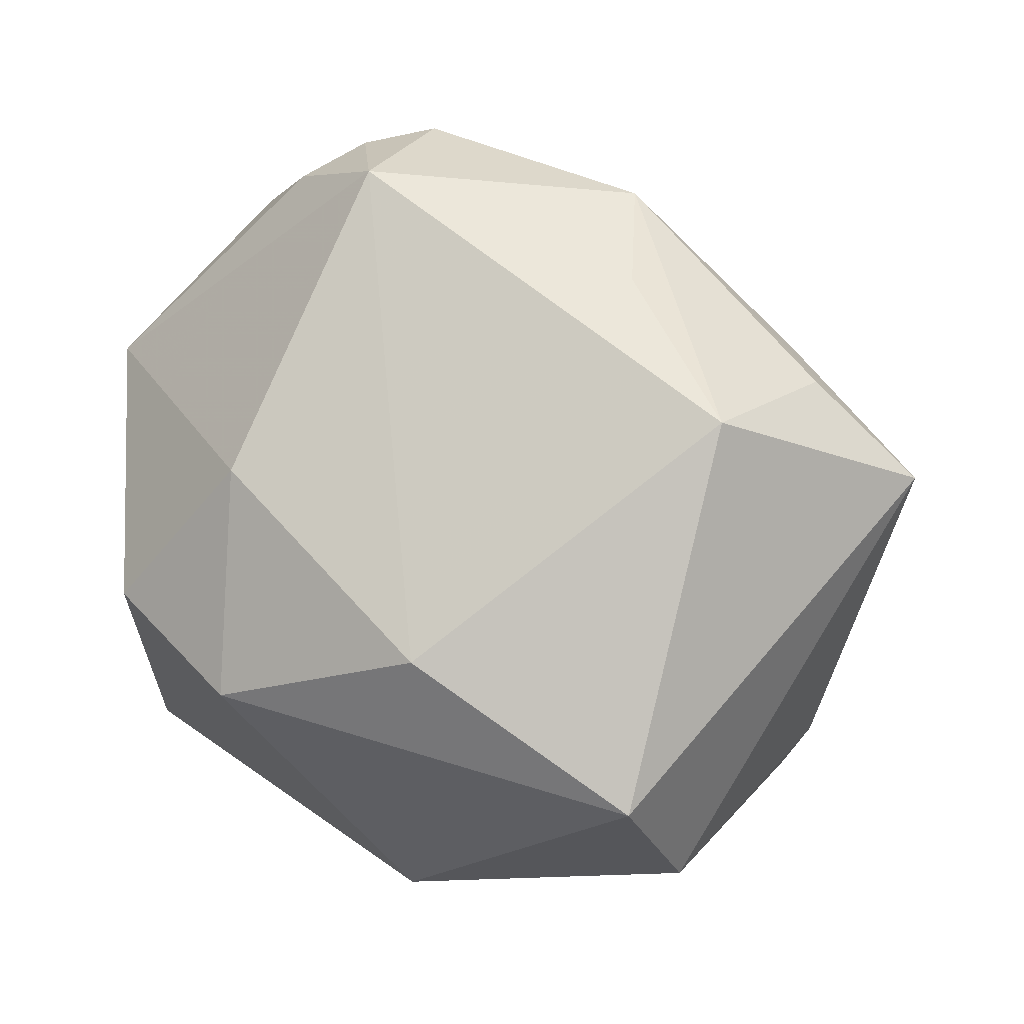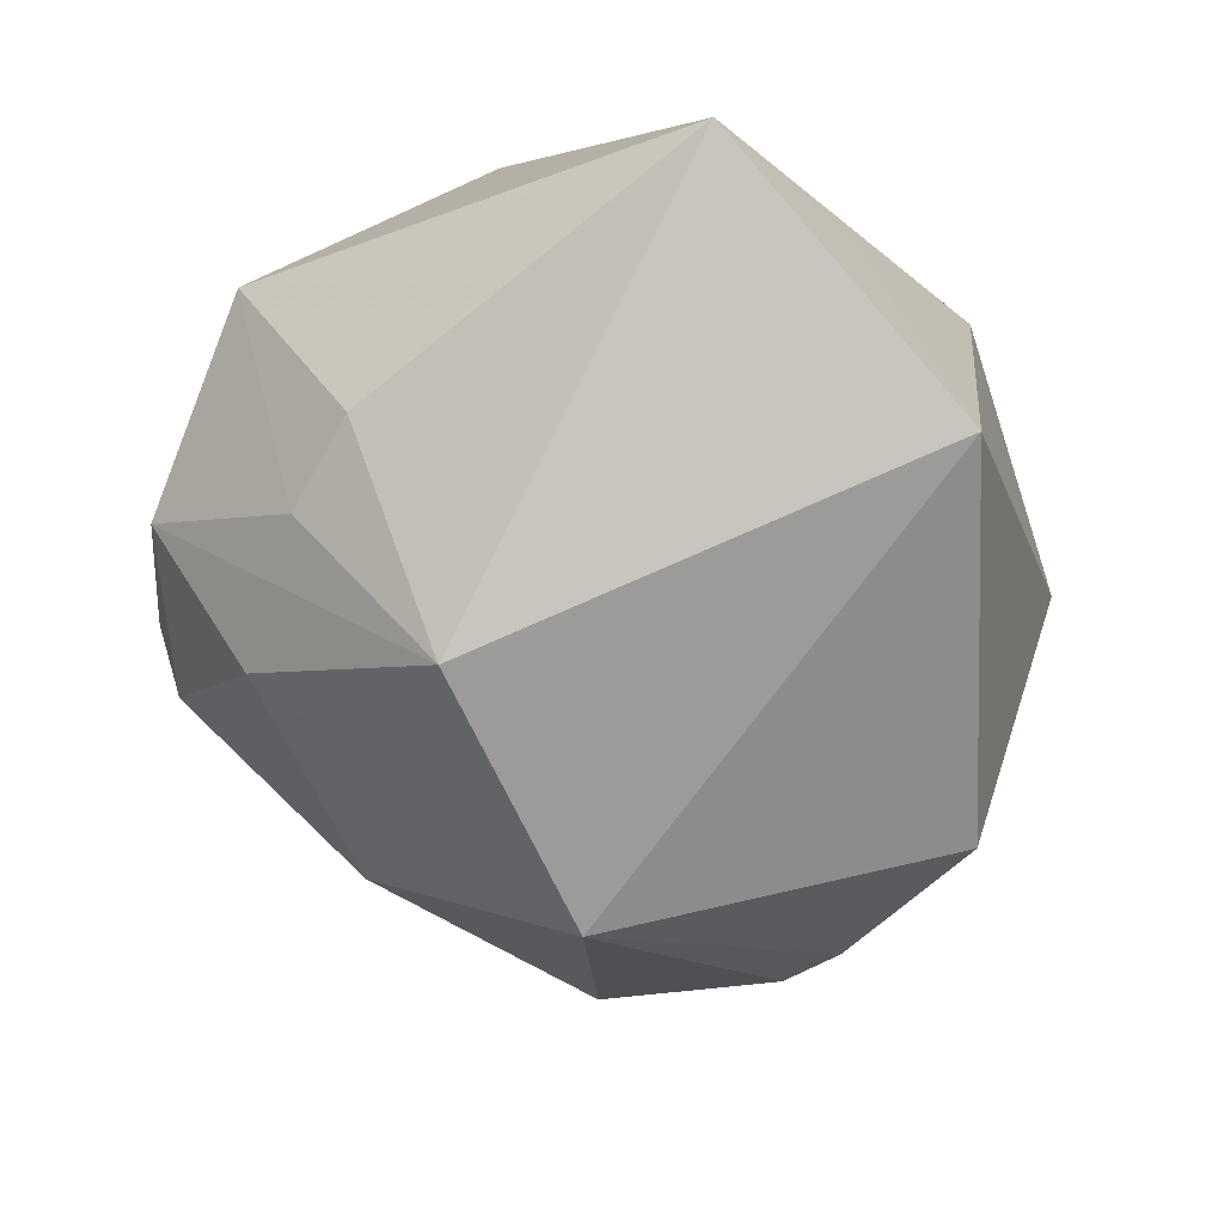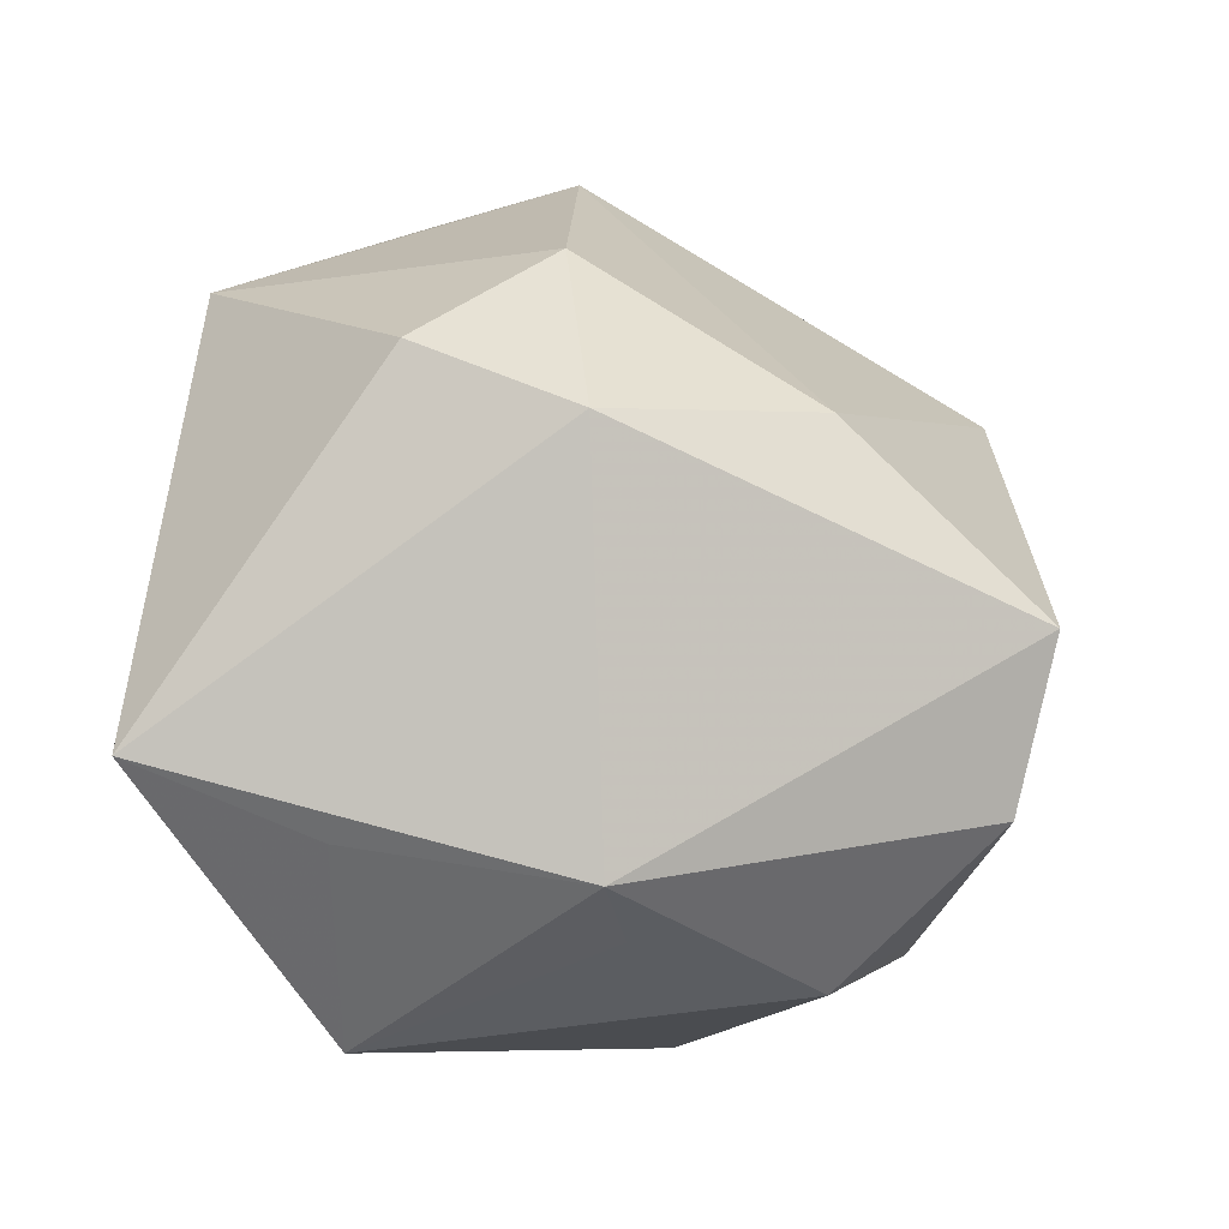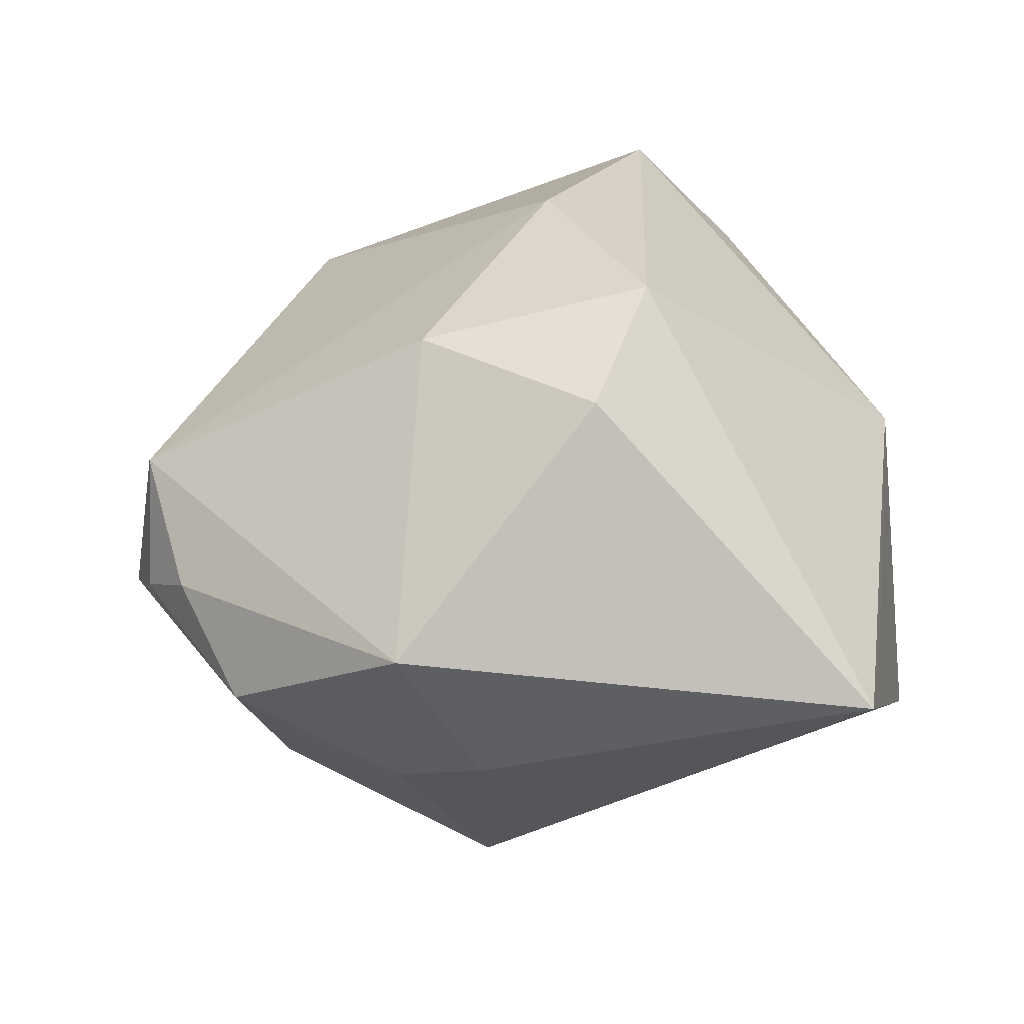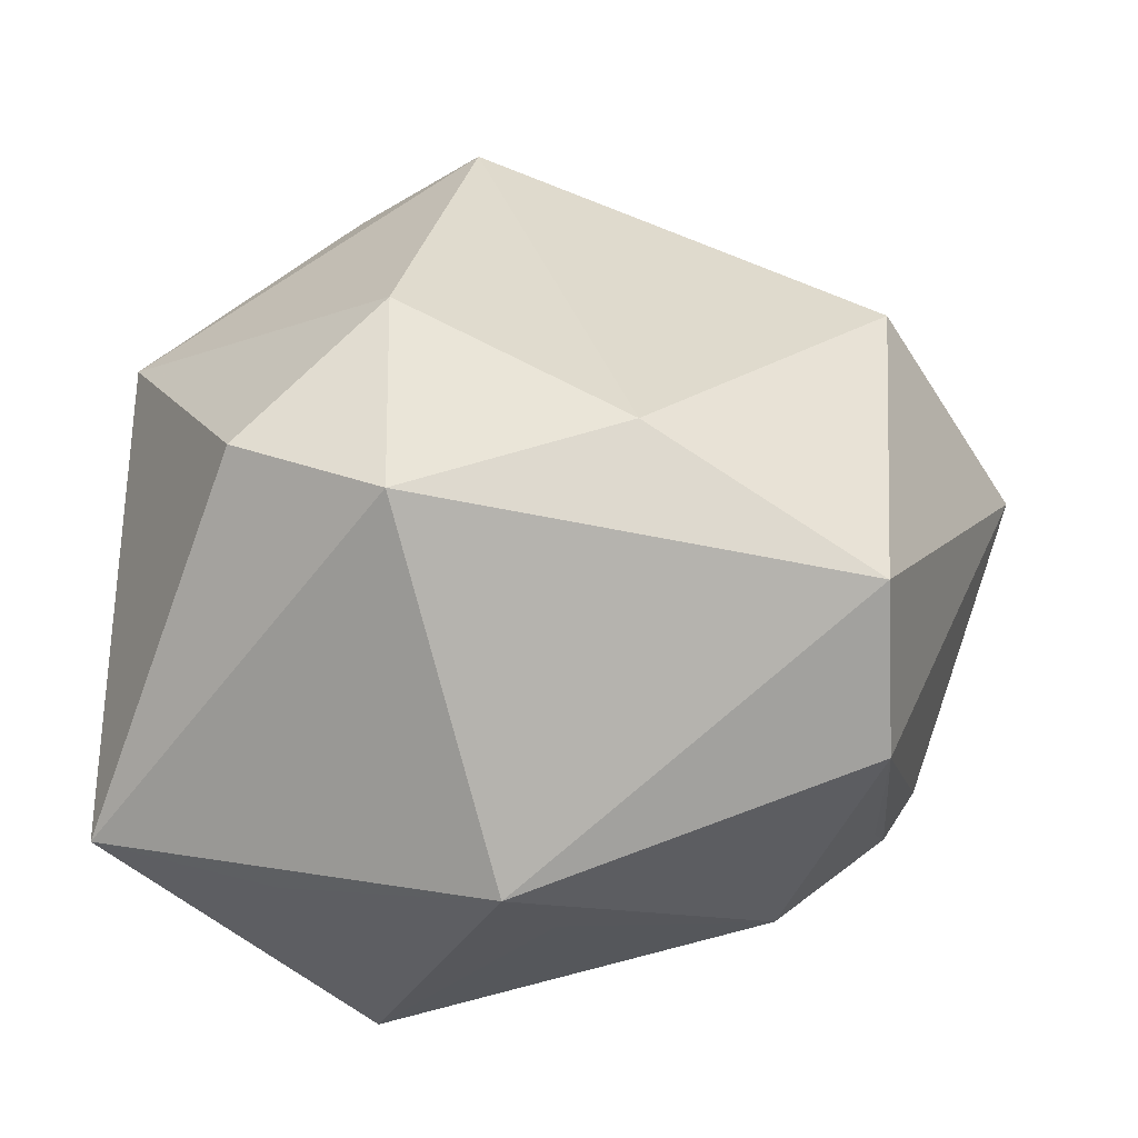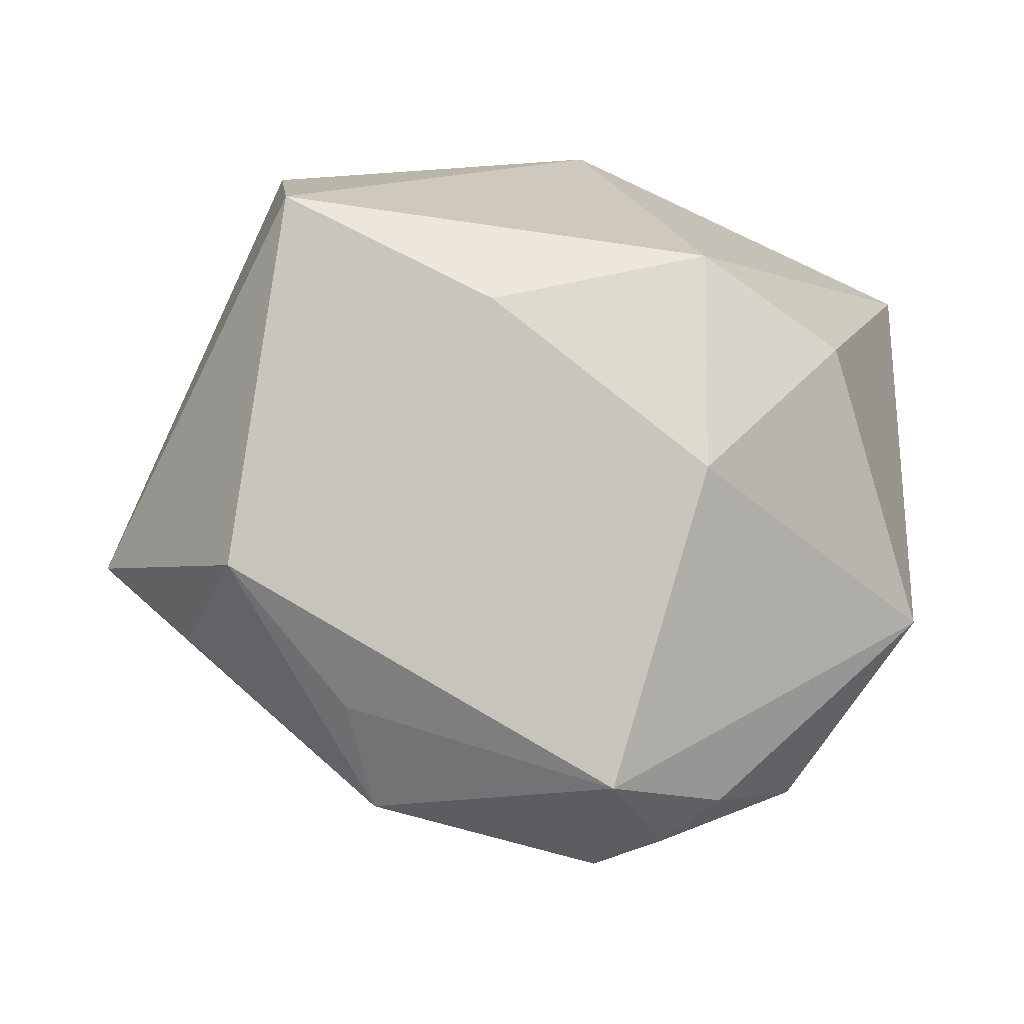
<metadata>
{"format":"obj","ext":"obj","renderer":"f3d","projection":"perspective","resolution":1024,"background":"white","views":[{"elev":18.2,"azim":19.1,"up":"+Y"},{"elev":-52.1,"azim":-64.6,"up":"+Z"},{"elev":-39.8,"azim":-27.3,"up":"+Y"},{"elev":25.8,"azim":-96.8,"up":"+Z"},{"elev":-28.1,"azim":-6.5,"up":"+Y"},{"elev":60.0,"azim":-179.1,"up":"+Z"}]}
</metadata>
<code>
v -0.01904 0.03695 0.003105
v 0.04352 0.011 0.0008632
v -0.02359 -0.03101 0.0006295
v -0.01389 -0.03666 -0.01781
v -0.01337 0.04023 0.0004959
v 0.02607 -0.02494 0.02006
v 0.02017 -0.02246 -0.02537
v -0.01692 0.02726 -0.01727
v -0.03289 0.009493 -0.01126
v -2.751e-05 -0.03492 0.004351
v -0.006957 0.0416 -0.002159
v 0.0173 0.03049 0.009462
v 0.02412 -0.01427 0.03127
v 0.02915 -0.001011 -0.02366
v -0.008416 0.0396 0.01166
v 0.02966 0.02153 -0.004774
v 0.0036 -0.001349 0.03281
v 0.02798 -0.007055 -0.02396
v 0.0335 -0.01793 -0.002606
v 0.01927 -0.03286 0.00222
v -0.005267 -0.0354 0.01086
v 0.02646 0.01558 -0.02129
v 0.03068 -0.02234 -0.003395
v -0.02663 0.03232 -0.005254
v 0.01469 0.0368 6.65e-05
v 0.0288 -0.02389 0.001248
v -0.0169 0.01317 0.02652
v -0.01682 -0.008091 0.03081
v 0.007057 0.007635 -0.03481
v 0.03405 0.02051 0.003664
v -0.04014 -0.02613 -0.00274
v 0.0286 0.01994 0.01836
v -0.03905 0.01781 0.00442
v -0.02781 0.01714 -0.01422
v -0.02986 -0.001375 0.02483
v -0.01918 0.007452 -0.02915
v 0.007659 0.0292 -0.01753
f 4 29 7
f 36 29 4
f 30 32 2
f 13 6 2
f 2 32 13
f 2 6 19
f 37 22 29
f 29 22 14
f 14 22 2
f 21 13 28
f 6 13 21
f 21 3 4
f 33 27 15
f 28 27 35
f 35 27 33
f 4 3 31
f 31 36 4
f 31 35 33
f 28 35 31
f 31 21 28
f 3 21 31
f 25 30 2
f 22 37 25
f 25 37 11
f 11 15 25
f 32 30 25
f 17 27 28
f 28 13 17
f 17 13 32
f 32 15 17
f 17 15 27
f 6 21 20
f 4 7 20
f 18 7 29
f 29 14 18
f 18 19 7
f 2 19 18
f 18 14 2
f 9 31 33
f 36 31 9
f 5 15 11
f 11 24 5
f 33 15 1
f 1 24 33
f 15 5 1
f 1 5 24
f 11 37 8
f 8 24 11
f 36 24 8
f 29 36 8
f 8 37 29
f 2 22 16
f 16 25 2
f 22 25 16
f 12 15 32
f 32 25 12
f 12 25 15
f 23 19 6
f 7 19 23
f 23 20 7
f 10 21 4
f 4 20 10
f 10 20 21
f 34 24 36
f 36 9 34
f 33 24 34
f 34 9 33
f 6 20 26
f 26 23 6
f 20 23 26

</code>
